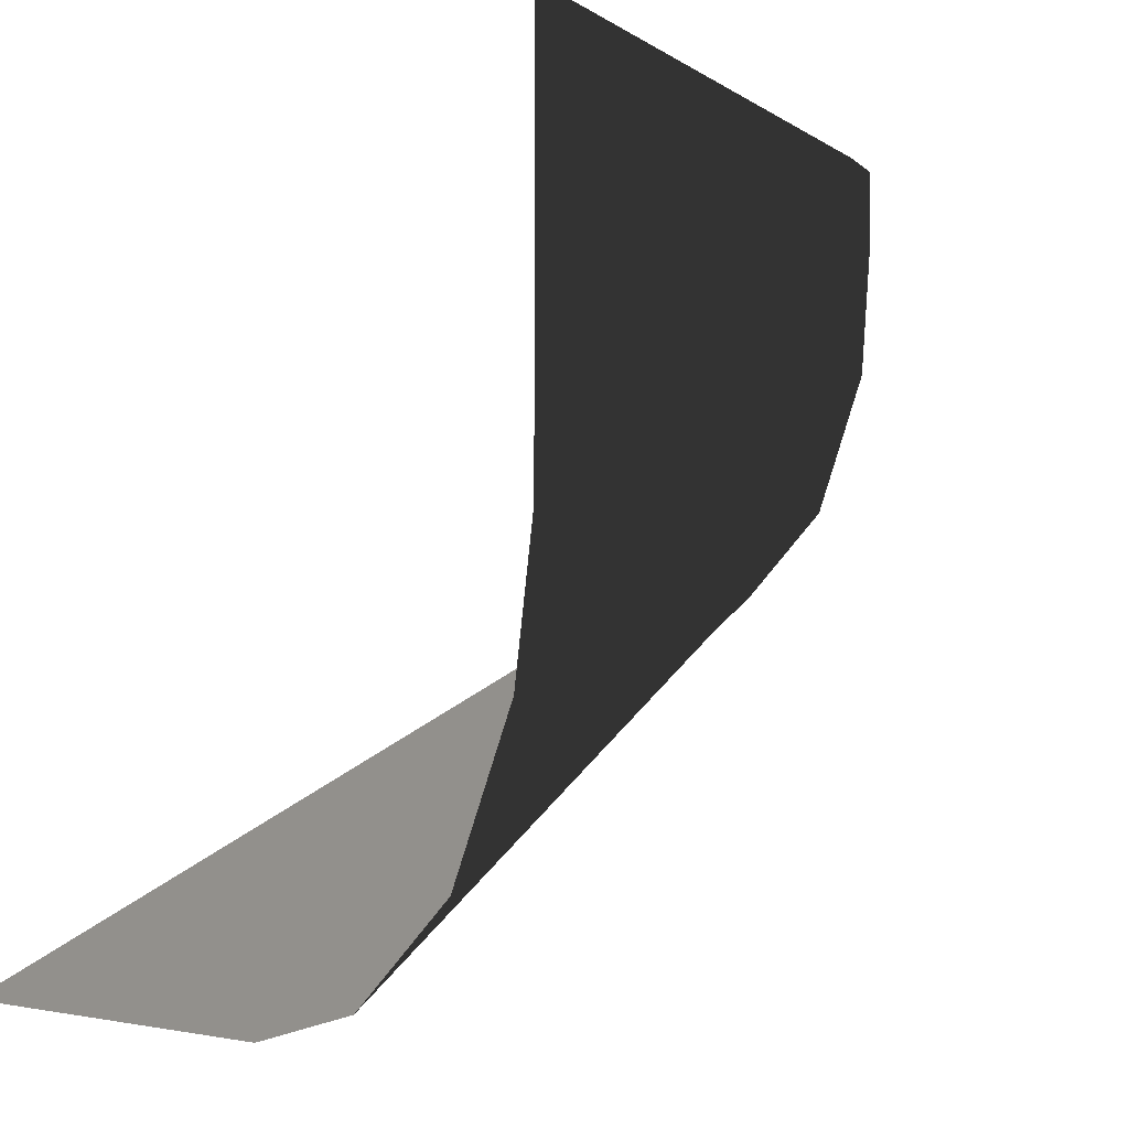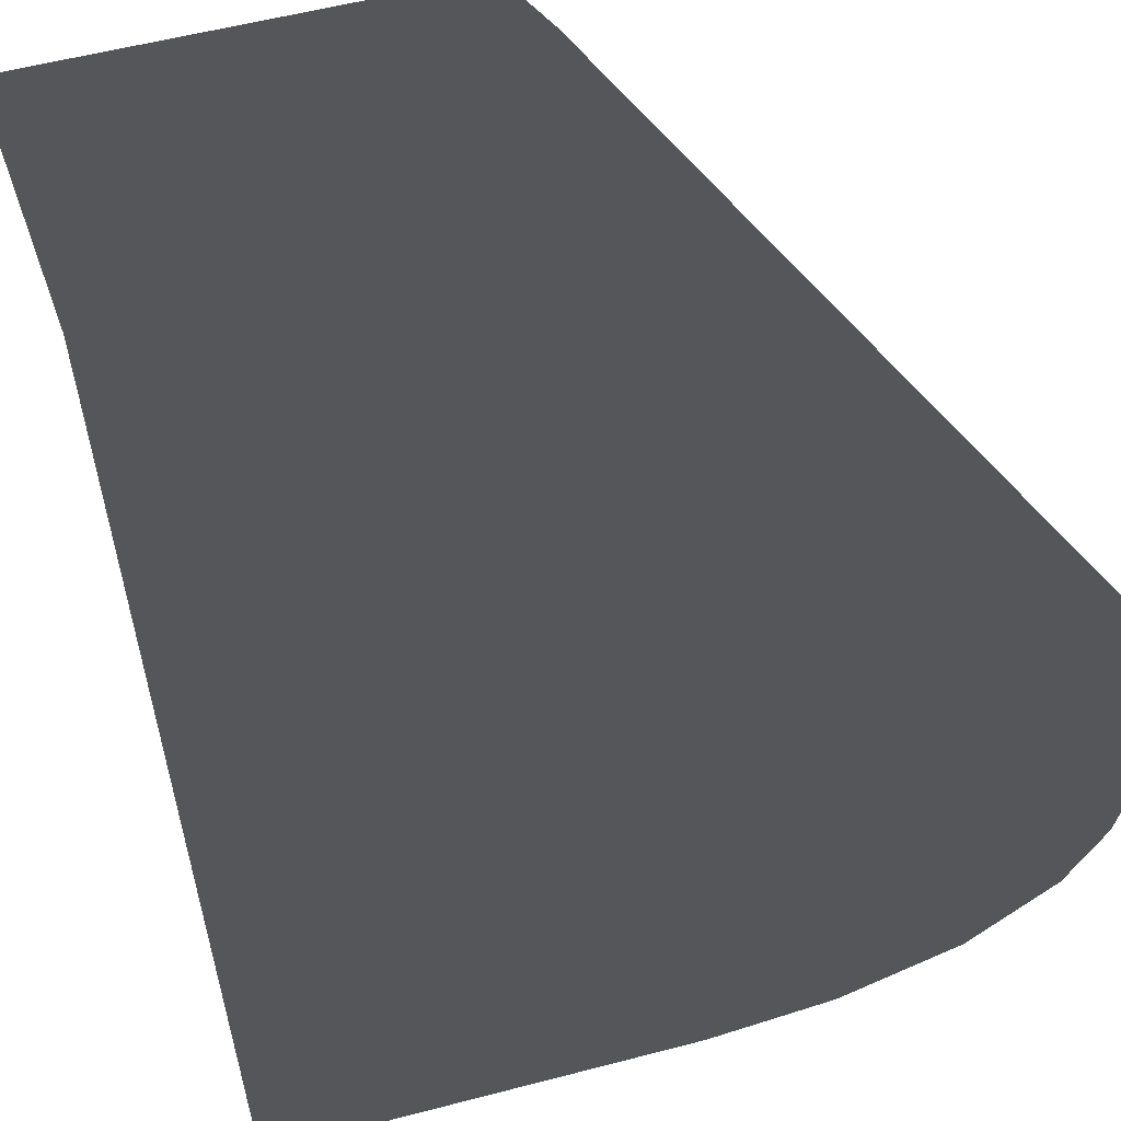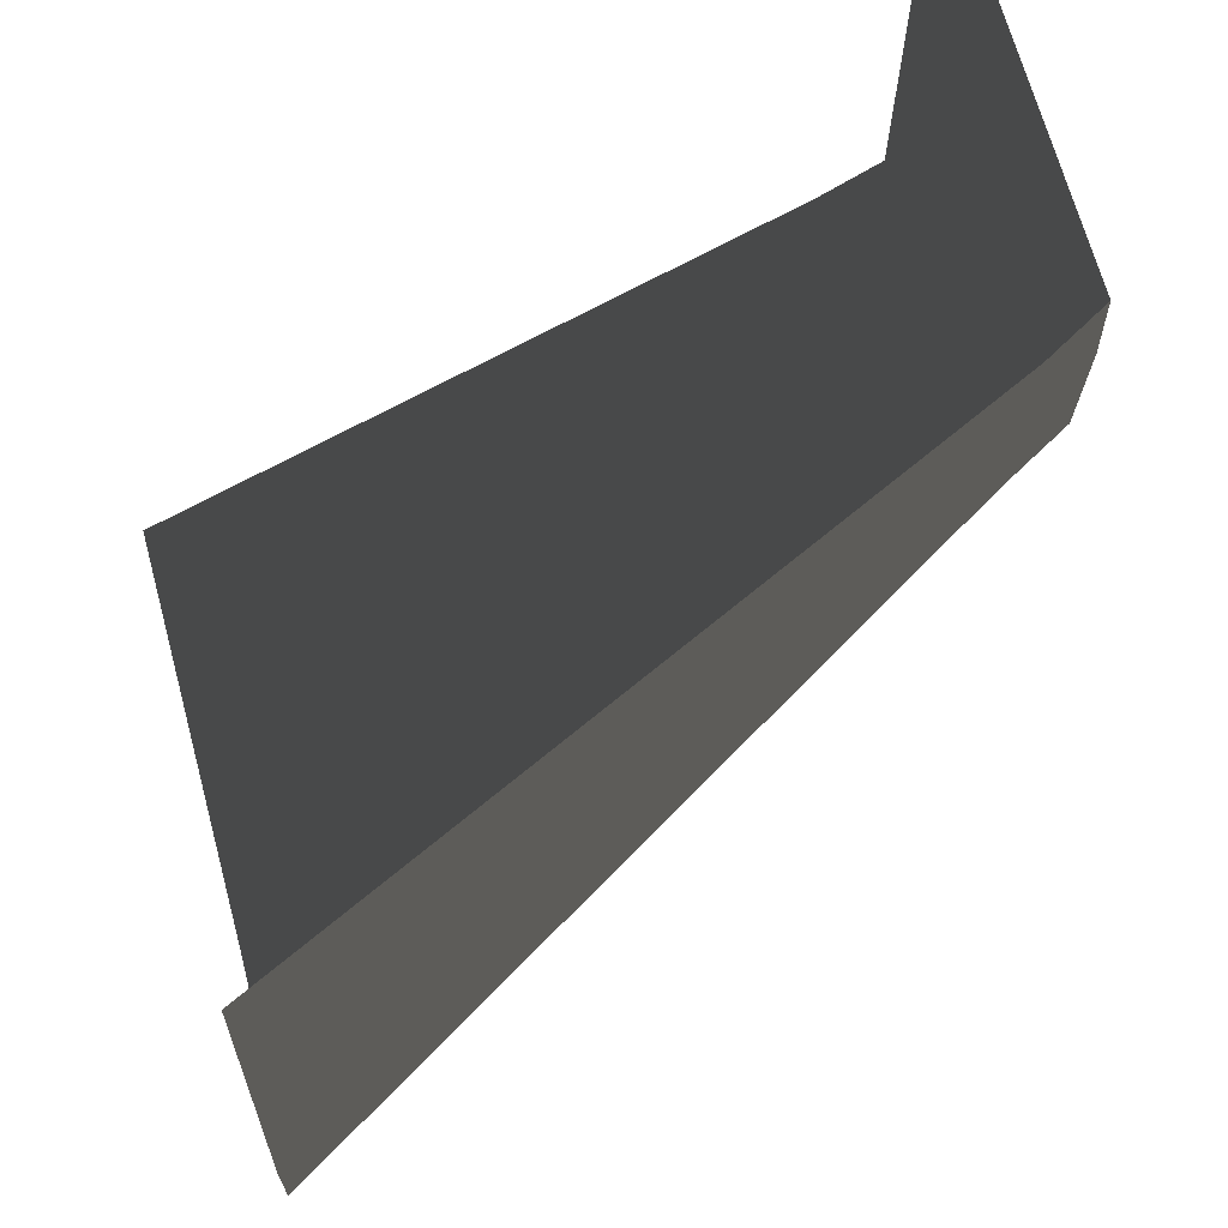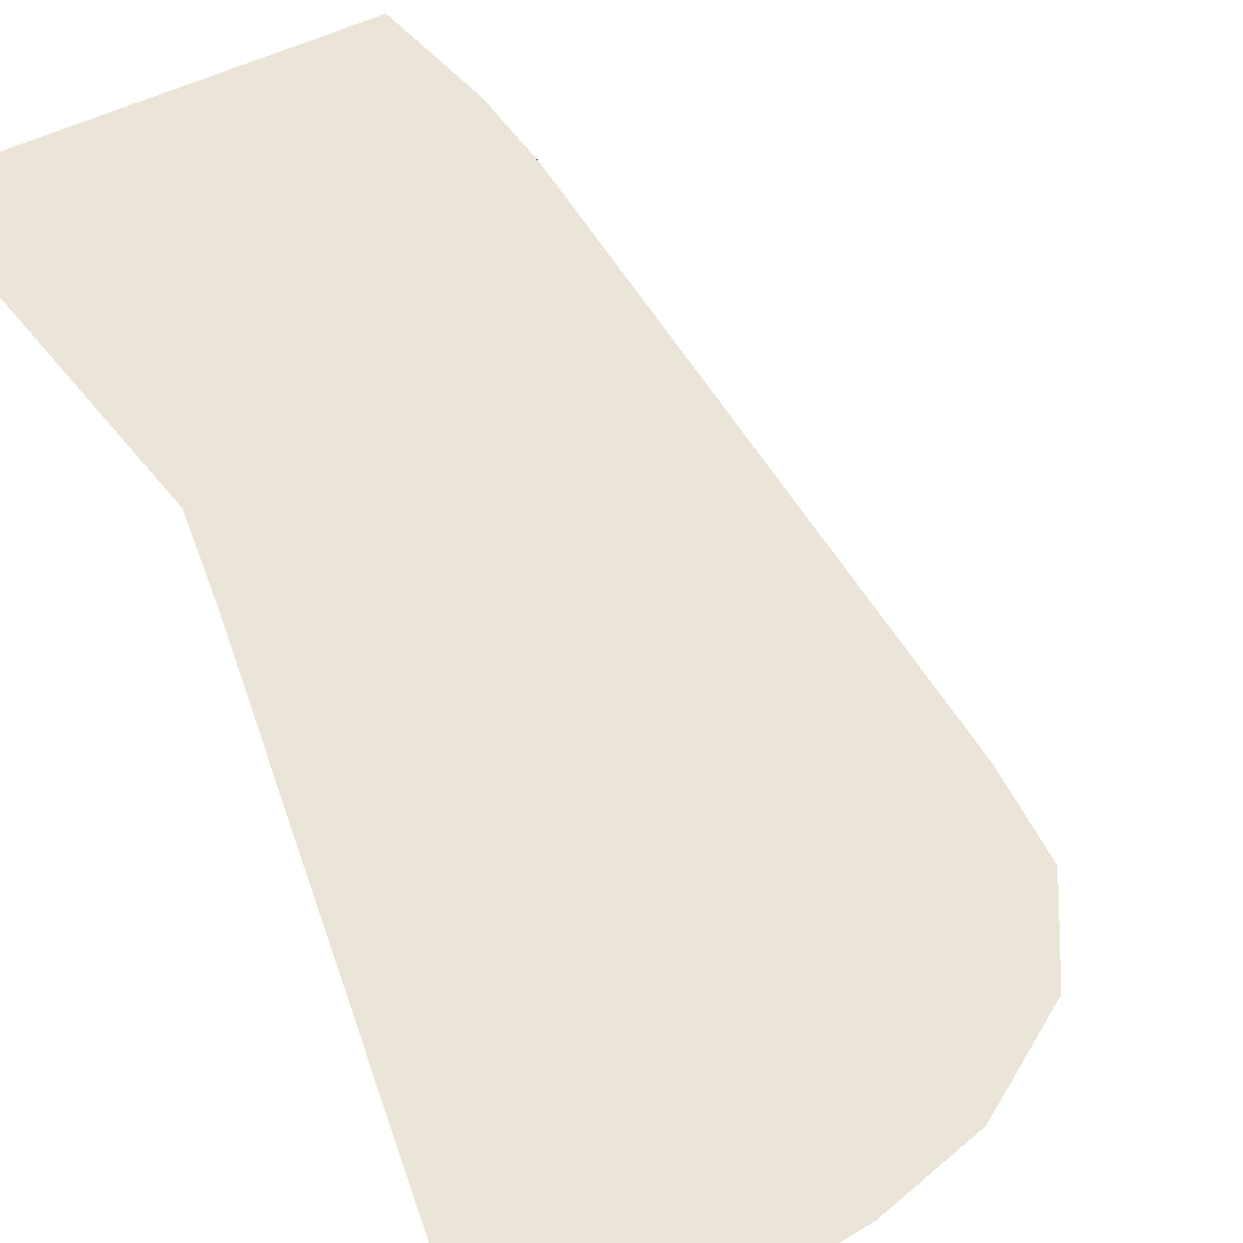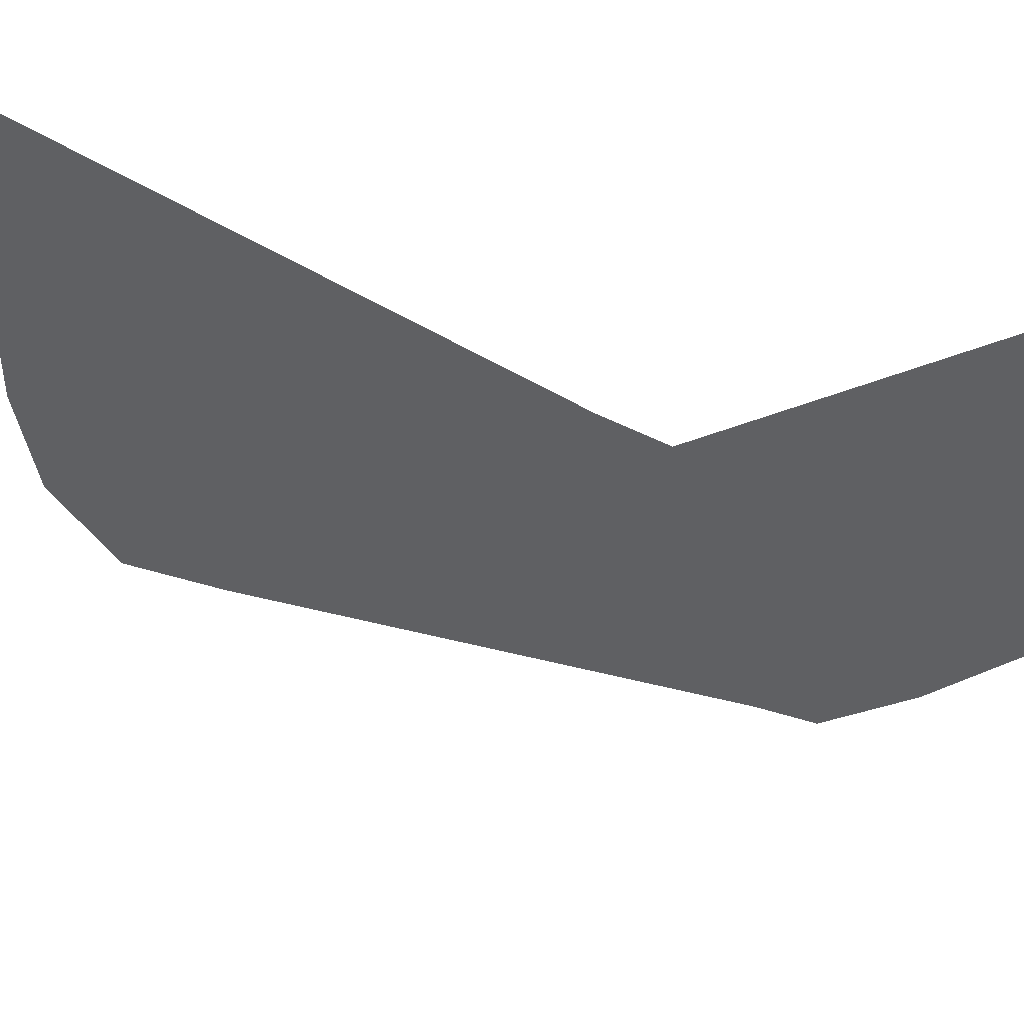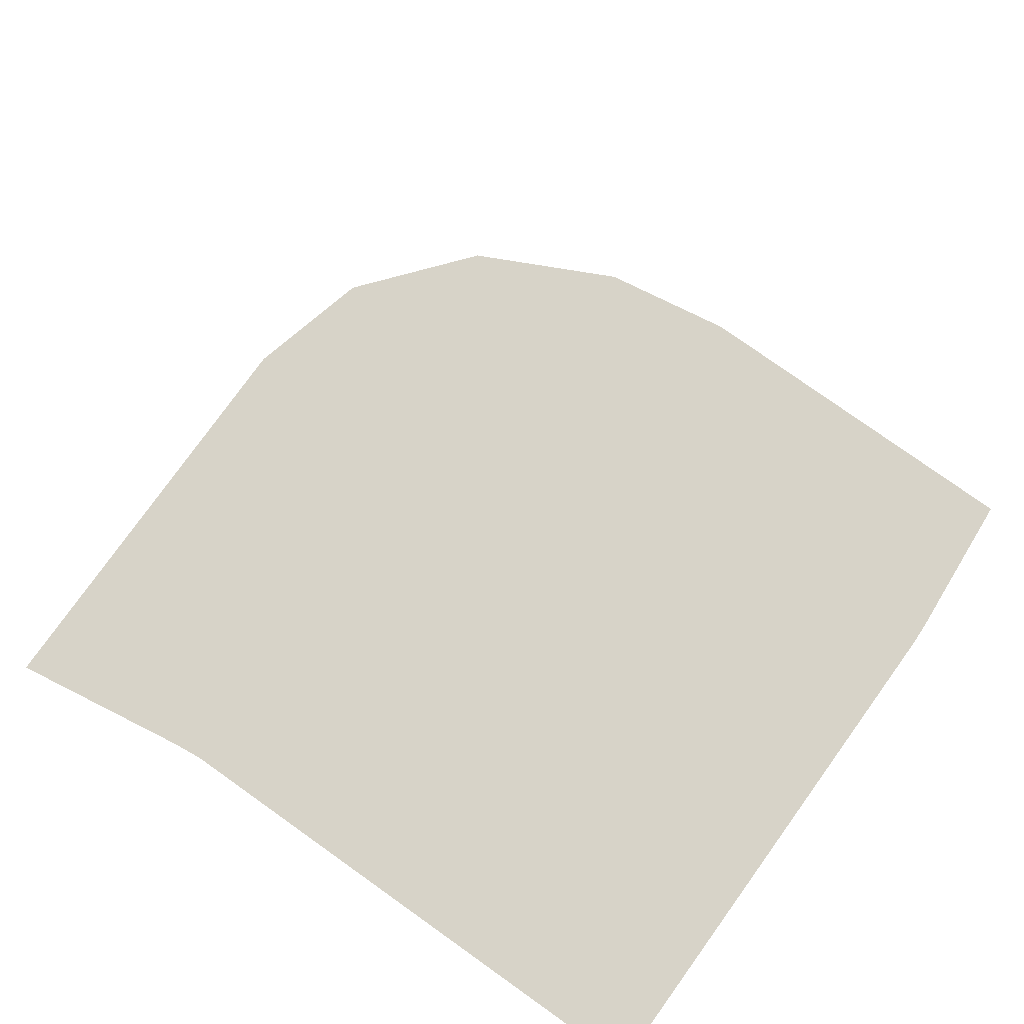
<metadata>
{"format":"obj","ext":"obj","renderer":"f3d","projection":"perspective","resolution":1024,"background":"white","views":[{"elev":-2.8,"azim":49.2,"up":"+Z"},{"elev":67.0,"azim":-14.4,"up":"+Z"},{"elev":63.8,"azim":74.8,"up":"+Z"},{"elev":44.5,"azim":55.1,"up":"+Y"},{"elev":43.5,"azim":153.5,"up":"+Z"},{"elev":76.5,"azim":-54.4,"up":"+Y"}]}
</metadata>
<code>
g wall_1_C
v 0.1372 0.9089 0.3811
v 0.5753 -0.001948 0.5035
v 0.1372 0.9089 0.5035
v 0.5753 -0.001949 -0.009844
v 0.5449 -0.001949 -0.1963
v 0.1123 0.9089 0.2068
v 0.4465 -0.001949 -0.3958
v 0.02065 0.9089 0.02253
v 0.1075 -0.001949 -0.5708
v -0.5035 0.9089 -0.1373
v -0.5035 -0.001948 -0.5708
v -0.2726 0.9089 -0.1373
v -0.117 0.9089 -0.1004
v 0.2862 -0.001949 -0.5262
v 0.02065 0.9089 0.02253
v 0.4465 -0.001949 -0.3958
v 0.08741 0.9948 0.5035
v 0.1372 0.9089 0.3811
v 0.1372 0.9089 0.5035
v 0.08741 0.9948 0.4033
v -0.5035 1.007 0.5035
v -0.008651 0.9948 0.05311
v 0.0716 0.9948 0.2328
v 0.1123 0.9089 0.2068
v 0.02065 0.9089 0.02253
v -0.5035 0.9948 -0.08749
v -0.5035 0.9089 -0.1373
v -0.2726 0.9089 -0.1373
v -0.3045 0.9948 -0.08749
v -0.5035 1.007 0.5035
v -0.117 0.9089 -0.1004
v -0.1475 0.9948 -0.0603
v -0.008651 0.9948 0.05311
v 0.02065 0.9089 0.02253
g wall_1_C_0
f 3 2 1
f 2 4 1
f 1 4 5
f 6 1 5
f 5 7 6
f 7 8 6
f 11 10 9
f 10 12 9
f 9 12 13
f 14 9 13
f 14 13 15
f 16 14 15
f 19 18 17
f 18 20 17
f 17 20 21
f 21 20 22
f 20 18 23
f 20 23 22
f 18 24 23
f 23 24 22
f 24 25 22
f 28 27 26
f 29 28 26
f 29 26 30
f 31 28 29
f 32 29 30
f 32 31 29
f 33 32 30
f 31 32 34
f 32 33 34

</code>
